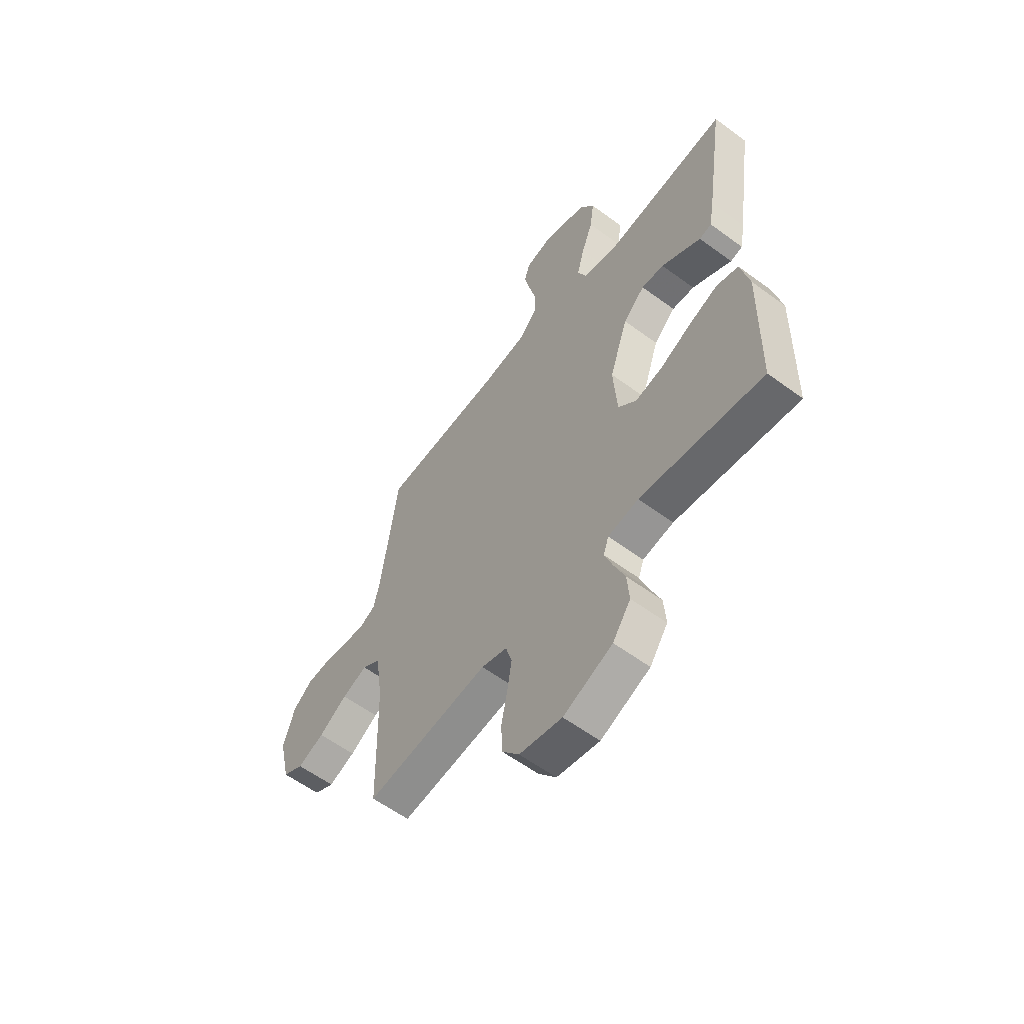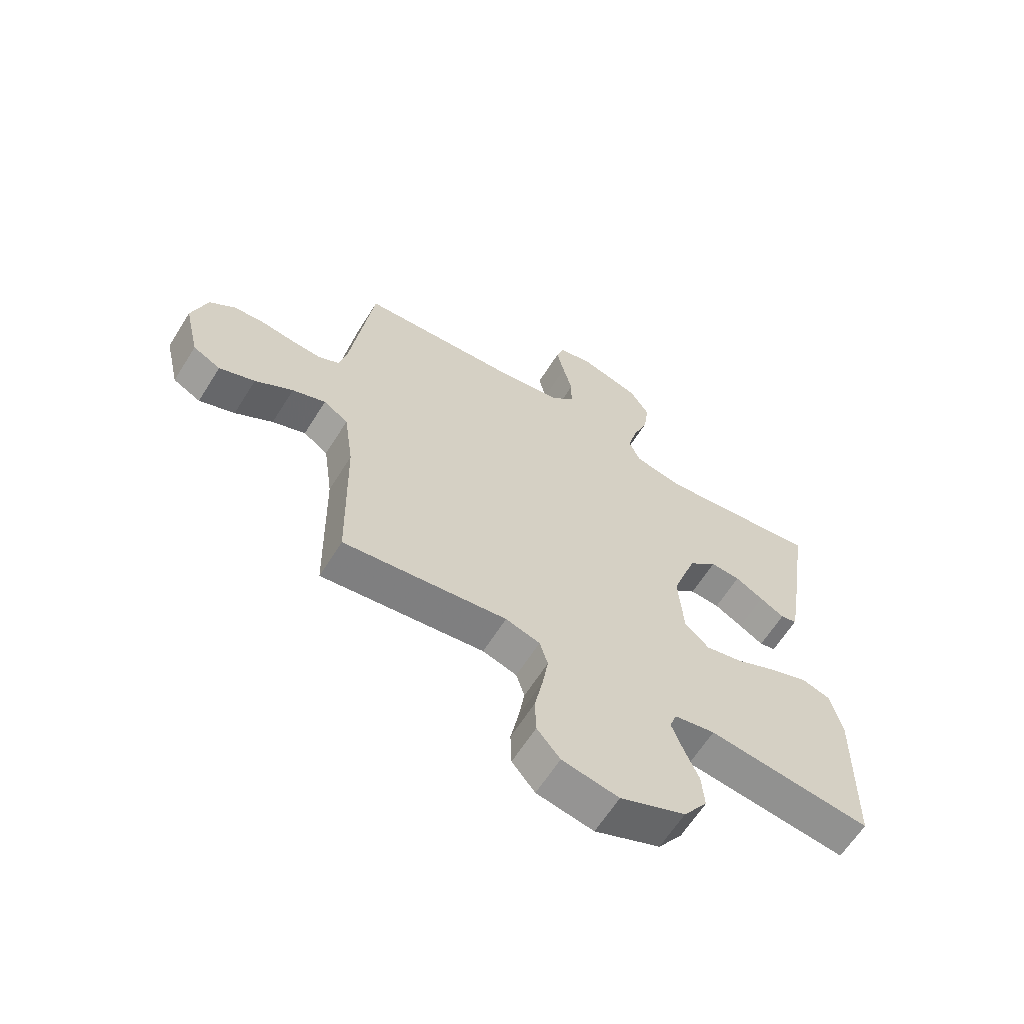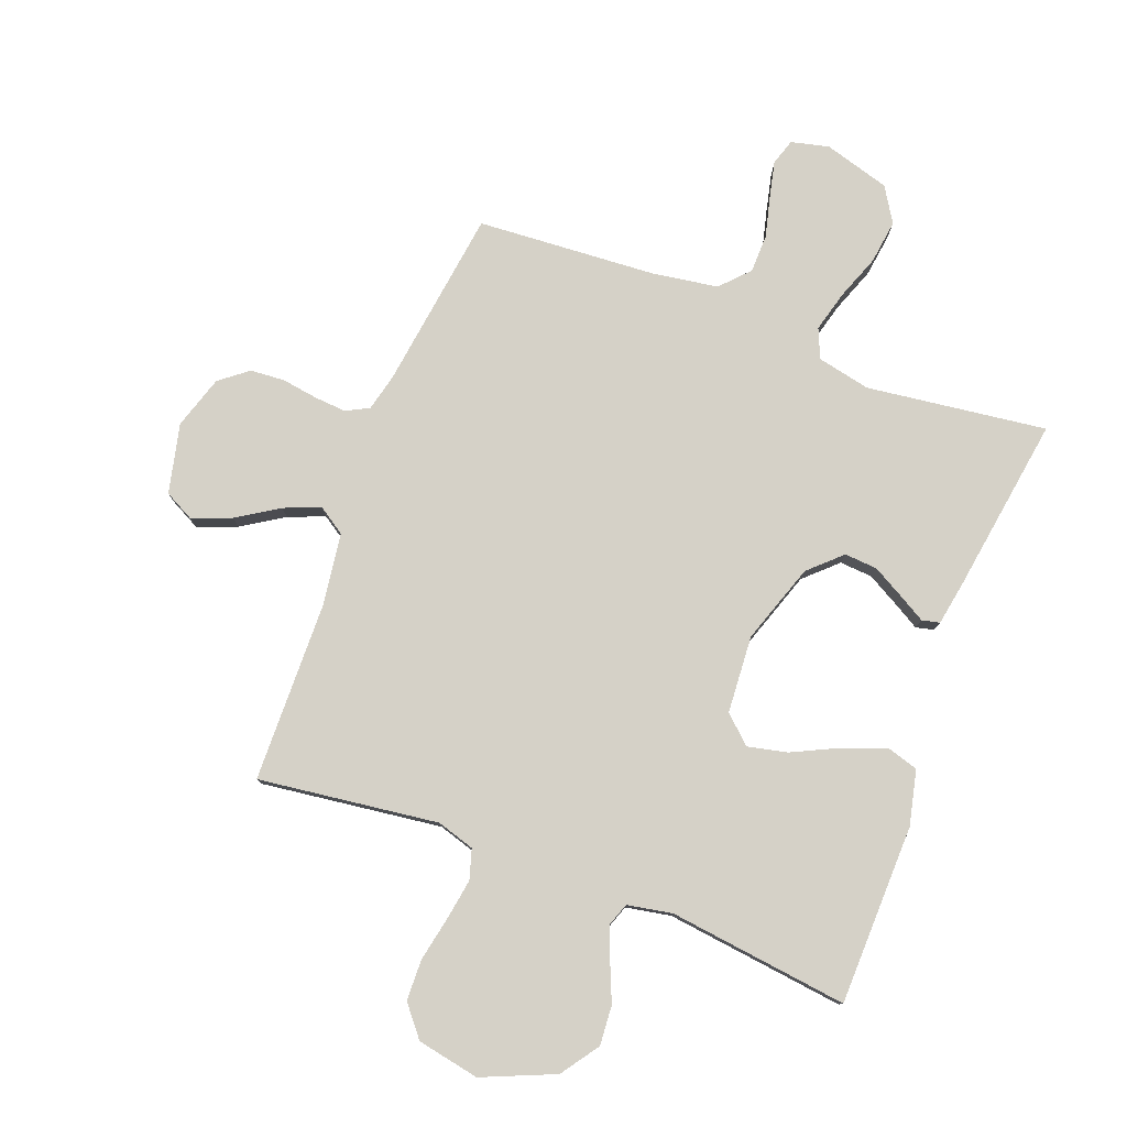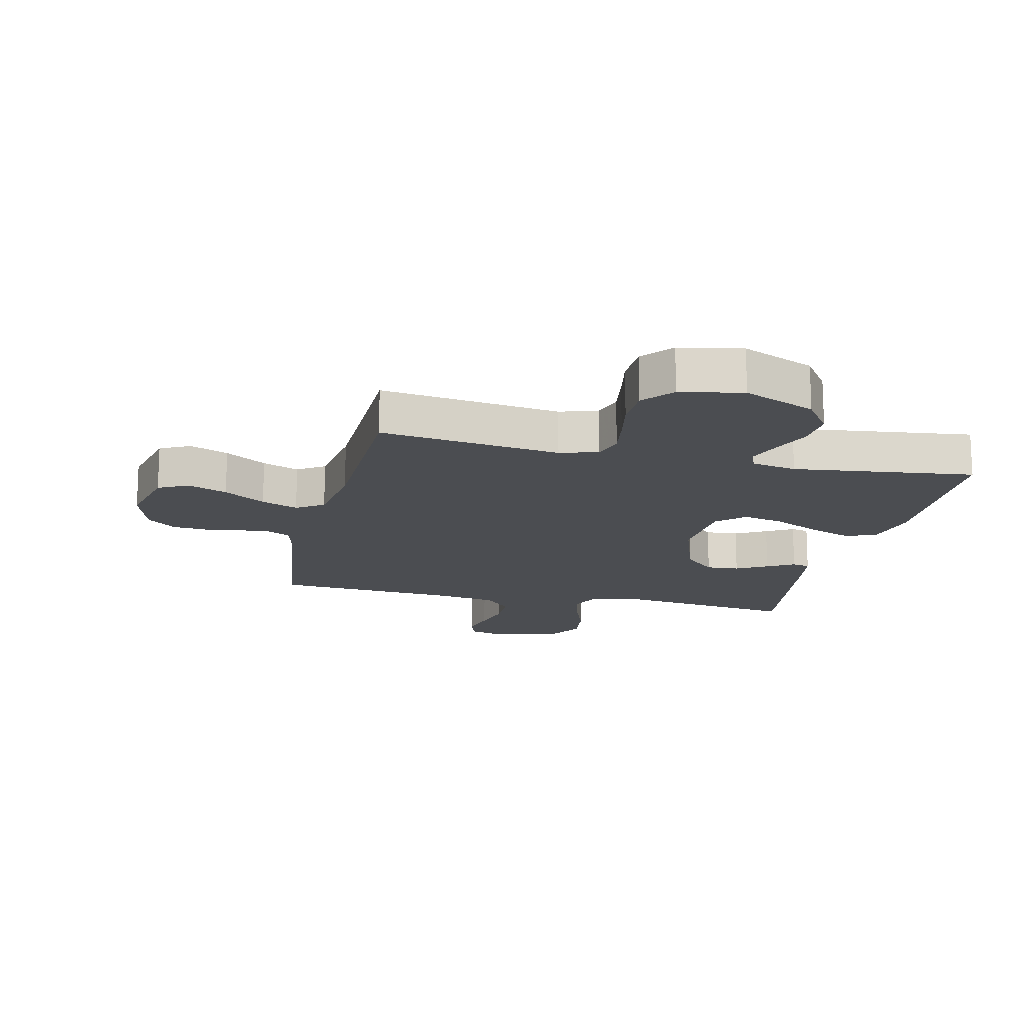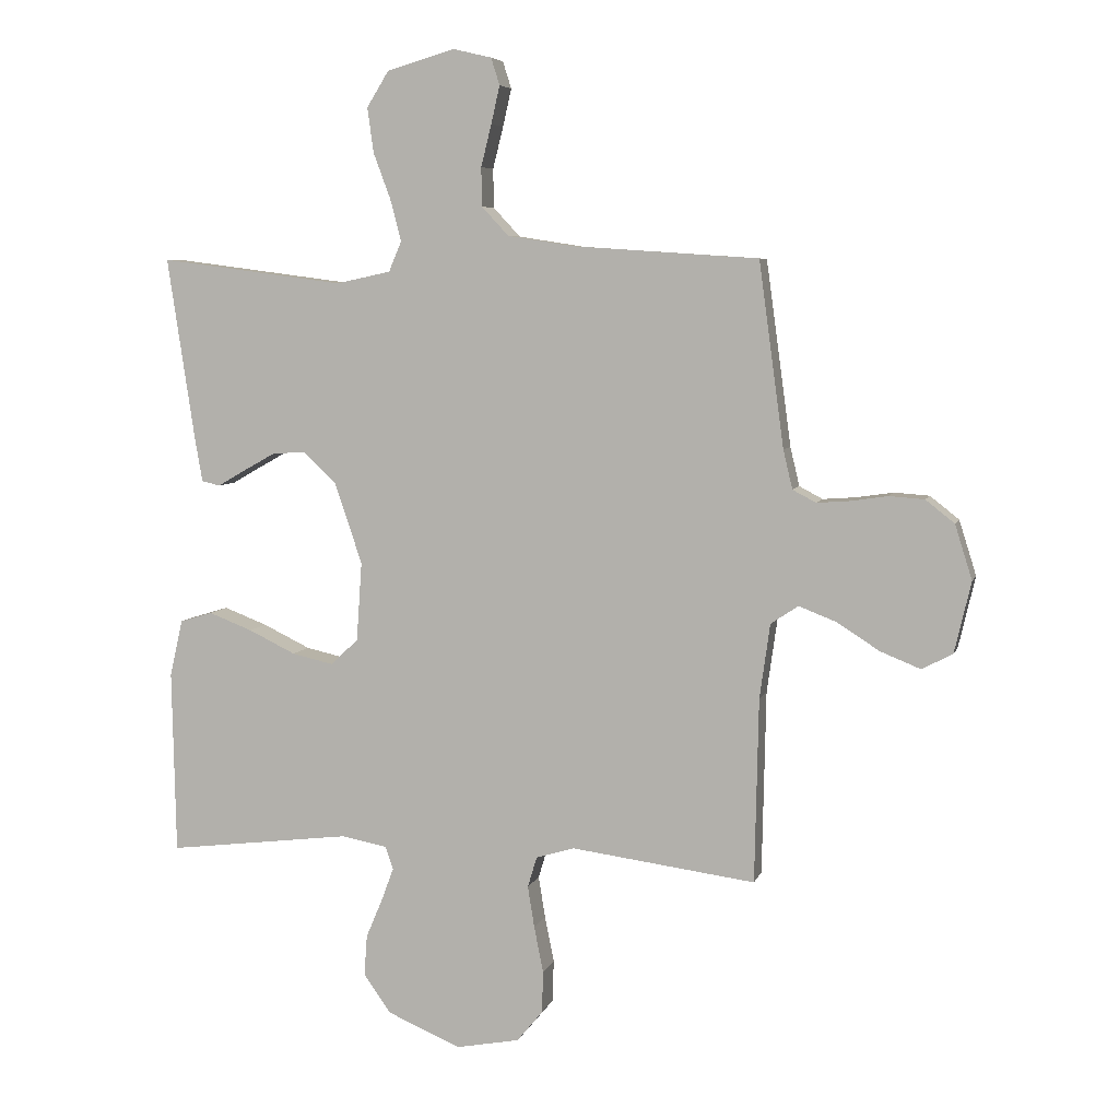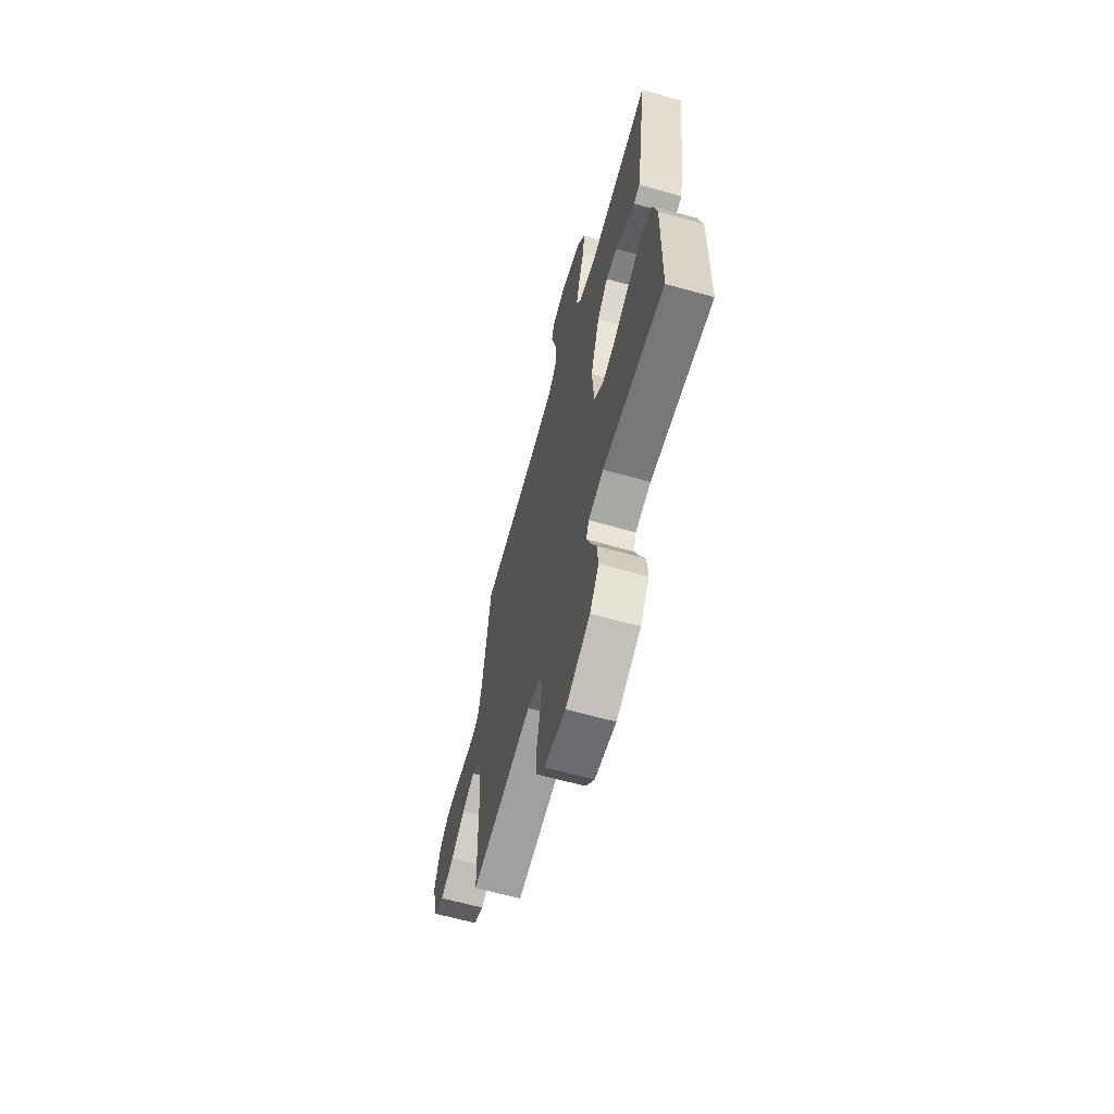
<metadata>
{"format":"obj","ext":"obj","renderer":"f3d","projection":"perspective","resolution":1024,"background":"white","views":[{"elev":-58.6,"azim":-127.3,"up":"+Z"},{"elev":-63.2,"azim":148.0,"up":"+Z"},{"elev":78.9,"azim":-159.2,"up":"+Y"},{"elev":-16.0,"azim":166.9,"up":"+Y"},{"elev":6.3,"azim":14.4,"up":"+Z"},{"elev":-64.5,"azim":-105.6,"up":"+Z"}]}
</metadata>
<code>
v 0.5 0.07 -0.5
v 0.2 0.07 -0.461
v 0.137 0.07 -0.48
v 0.122 0.07 -0.53
v 0.133 0.07 -0.598
v 0.148 0.07 -0.673
v 0.146 0.07 -0.741
v 0.104 0.07 -0.792
v 0 0.07 -0.812
v -0.12 0.07 -0.761
v -0.164 0.07 -0.698
v -0.159 0.07 -0.632
v -0.132 0.07 -0.568
v -0.112 0.07 -0.514
v -0.125 0.07 -0.477
v -0.2 0.07 -0.463
v -0.5 0.07 -0.5
v -0.506 0.07 -0.2
v -0.485 0.07 -0.108
v -0.432 0.07 -0.092
v -0.361 0.07 -0.119
v -0.284 0.07 -0.156
v -0.217 0.07 -0.171
v -0.172 0.07 -0.129
v -0.163 0.07 0
v -0.208 0.07 0.133
v -0.261 0.07 0.183
v -0.316 0.07 0.179
v -0.368 0.07 0.15
v -0.413 0.07 0.124
v -0.443 0.07 0.131
v -0.455 0.07 0.2
v -0.5 0.07 0.5
v -0.2 0.07 0.461
v -0.111 0.07 0.48
v -0.09 0.07 0.529
v -0.108 0.07 0.597
v -0.136 0.07 0.672
v -0.146 0.07 0.745
v -0.11 0.07 0.803
v 0 0.07 0.835
v 0.063 0.07 0.82
v 0.077 0.07 0.776
v 0.063 0.07 0.715
v 0.046 0.07 0.647
v 0.047 0.07 0.584
v 0.091 0.07 0.537
v 0.2 0.07 0.52
v 0.5 0.07 0.5
v 0.541 0.07 0.2
v 0.556 0.07 0.137
v 0.594 0.07 0.117
v 0.648 0.07 0.121
v 0.708 0.07 0.13
v 0.765 0.07 0.126
v 0.812 0.07 0.089
v 0.84 0.07 0
v 0.813 0.07 -0.116
v 0.763 0.07 -0.142
v 0.698 0.07 -0.116
v 0.629 0.07 -0.072
v 0.568 0.07 -0.048
v 0.523 0.07 -0.078
v 0.506 0.07 -0.2
v 0.5 0 -0.5
v 0.2 0 -0.461
v 0.137 0 -0.48
v 0.122 0 -0.53
v 0.133 0 -0.598
v 0.148 0 -0.673
v 0.146 0 -0.741
v 0.104 0 -0.792
v 0 0 -0.812
v -0.12 0 -0.761
v -0.164 0 -0.698
v -0.159 0 -0.632
v -0.132 0 -0.568
v -0.112 0 -0.514
v -0.125 0 -0.477
v -0.2 0 -0.463
v -0.5 0 -0.5
v -0.506 0 -0.2
v -0.485 0 -0.108
v -0.432 0 -0.092
v -0.361 0 -0.119
v -0.284 0 -0.156
v -0.217 0 -0.171
v -0.172 0 -0.129
v -0.163 0 0
v -0.208 0 0.133
v -0.261 0 0.183
v -0.316 0 0.179
v -0.368 0 0.15
v -0.413 0 0.124
v -0.443 0 0.131
v -0.455 0 0.2
v -0.5 0 0.5
v -0.2 0 0.461
v -0.111 0 0.48
v -0.09 0 0.529
v -0.108 0 0.597
v -0.136 0 0.672
v -0.146 0 0.745
v -0.11 0 0.803
v 0 0 0.835
v 0.063 0 0.82
v 0.077 0 0.776
v 0.063 0 0.715
v 0.046 0 0.647
v 0.047 0 0.584
v 0.091 0 0.537
v 0.2 0 0.52
v 0.5 0 0.5
v 0.541 0 0.2
v 0.556 0 0.137
v 0.594 0 0.117
v 0.648 0 0.121
v 0.708 0 0.13
v 0.765 0 0.126
v 0.812 0 0.089
v 0.84 0 0
v 0.813 0 -0.116
v 0.763 0 -0.142
v 0.698 0 -0.116
v 0.629 0 -0.072
v 0.568 0 -0.048
v 0.523 0 -0.078
v 0.506 0 -0.2
f 58 59 60 61
f 58 61 62
f 57 58 62
f 56 57 62
f 53 54 55 56
f 52 53 56 62
f 51 52 62 63
f 48 49 50
f 47 48 50 51
f 42 43 44 45
f 40 41 42 45
f 40 45 46
f 37 38 39 40
f 36 37 40 46
f 35 36 46 47
f 31 32 33 34
f 29 30 31 34
f 28 29 34 35
f 27 28 35 47
f 19 20 21 22
f 17 18 19 22
f 16 17 22 23
f 15 16 23 24
f 10 11 12 13
f 10 13 14
f 9 10 14
f 5 6 7 8
f 4 5 8 9
f 3 4 9 14
f 64 1 2
f 63 64 2 3
f 26 27 47 51
f 25 26 51 63
f 15 24 25 63
f 3 14 15 63
f 125 124 123 122
f 126 125 122
f 126 122 121
f 126 121 120
f 120 119 118 117
f 126 120 117 116
f 127 126 116 115
f 114 113 112
f 115 114 112 111
f 109 108 107 106
f 109 106 105 104
f 110 109 104
f 104 103 102 101
f 110 104 101 100
f 111 110 100 99
f 98 97 96 95
f 98 95 94 93
f 99 98 93 92
f 111 99 92 91
f 86 85 84 83
f 86 83 82 81
f 87 86 81 80
f 88 87 80 79
f 77 76 75 74
f 78 77 74
f 78 74 73
f 72 71 70 69
f 73 72 69 68
f 78 73 68 67
f 66 65 128
f 67 66 128 127
f 115 111 91 90
f 127 115 90 89
f 127 89 88 79
f 127 79 78 67
f 1 65 66 2
f 2 66 67 3
f 3 67 68 4
f 4 68 69 5
f 5 69 70 6
f 6 70 71 7
f 7 71 72 8
f 8 72 73 9
f 9 73 74 10
f 10 74 75 11
f 11 75 76 12
f 12 76 77 13
f 13 77 78 14
f 14 78 79 15
f 15 79 80 16
f 16 80 81 17
f 17 81 82 18
f 18 82 83 19
f 19 83 84 20
f 20 84 85 21
f 21 85 86 22
f 22 86 87 23
f 23 87 88 24
f 24 88 89 25
f 25 89 90 26
f 26 90 91 27
f 27 91 92 28
f 28 92 93 29
f 29 93 94 30
f 30 94 95 31
f 31 95 96 32
f 32 96 97 33
f 33 97 98 34
f 34 98 99 35
f 35 99 100 36
f 36 100 101 37
f 37 101 102 38
f 38 102 103 39
f 39 103 104 40
f 40 104 105 41
f 41 105 106 42
f 42 106 107 43
f 43 107 108 44
f 44 108 109 45
f 45 109 110 46
f 46 110 111 47
f 47 111 112 48
f 48 112 113 49
f 49 113 114 50
f 50 114 115 51
f 51 115 116 52
f 52 116 117 53
f 53 117 118 54
f 54 118 119 55
f 55 119 120 56
f 56 120 121 57
f 57 121 122 58
f 58 122 123 59
f 59 123 124 60
f 60 124 125 61
f 61 125 126 62
f 62 126 127 63
f 63 127 128 64
f 64 128 65 1

</code>
